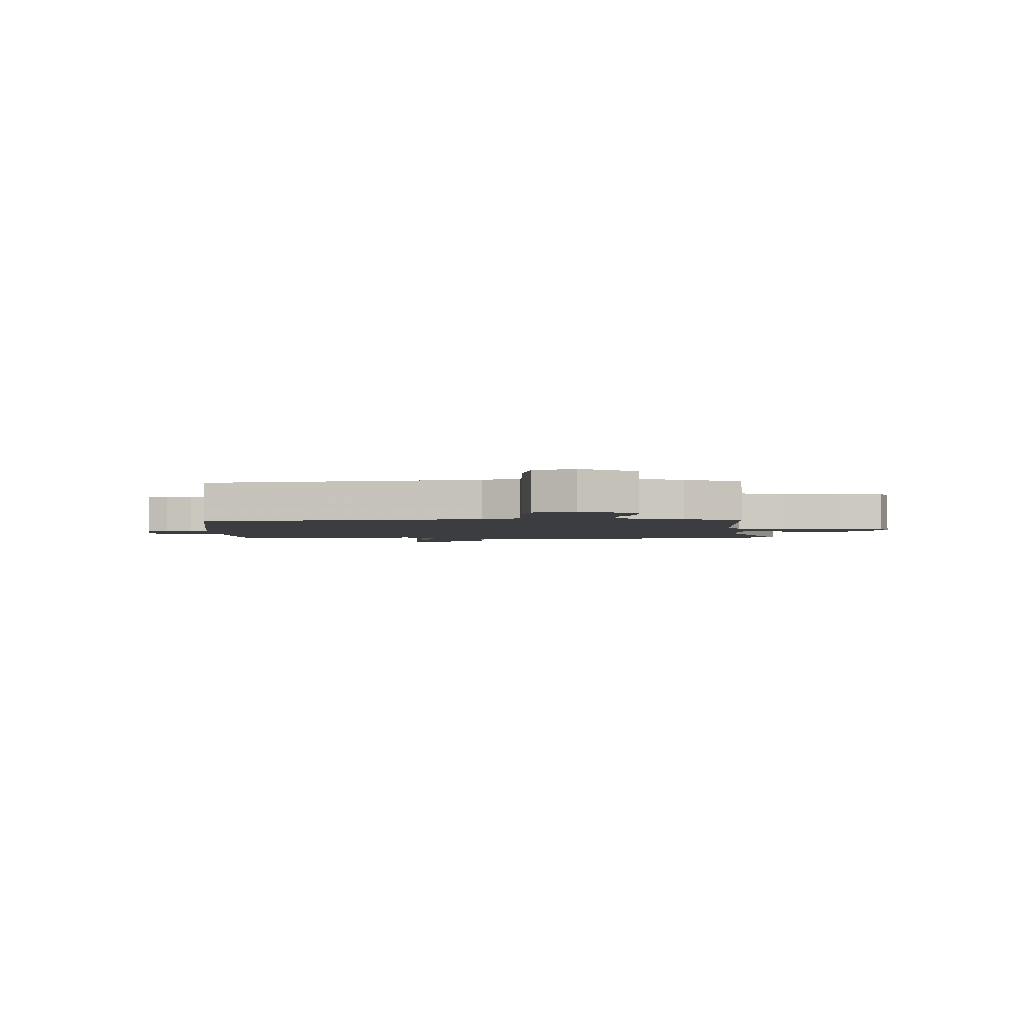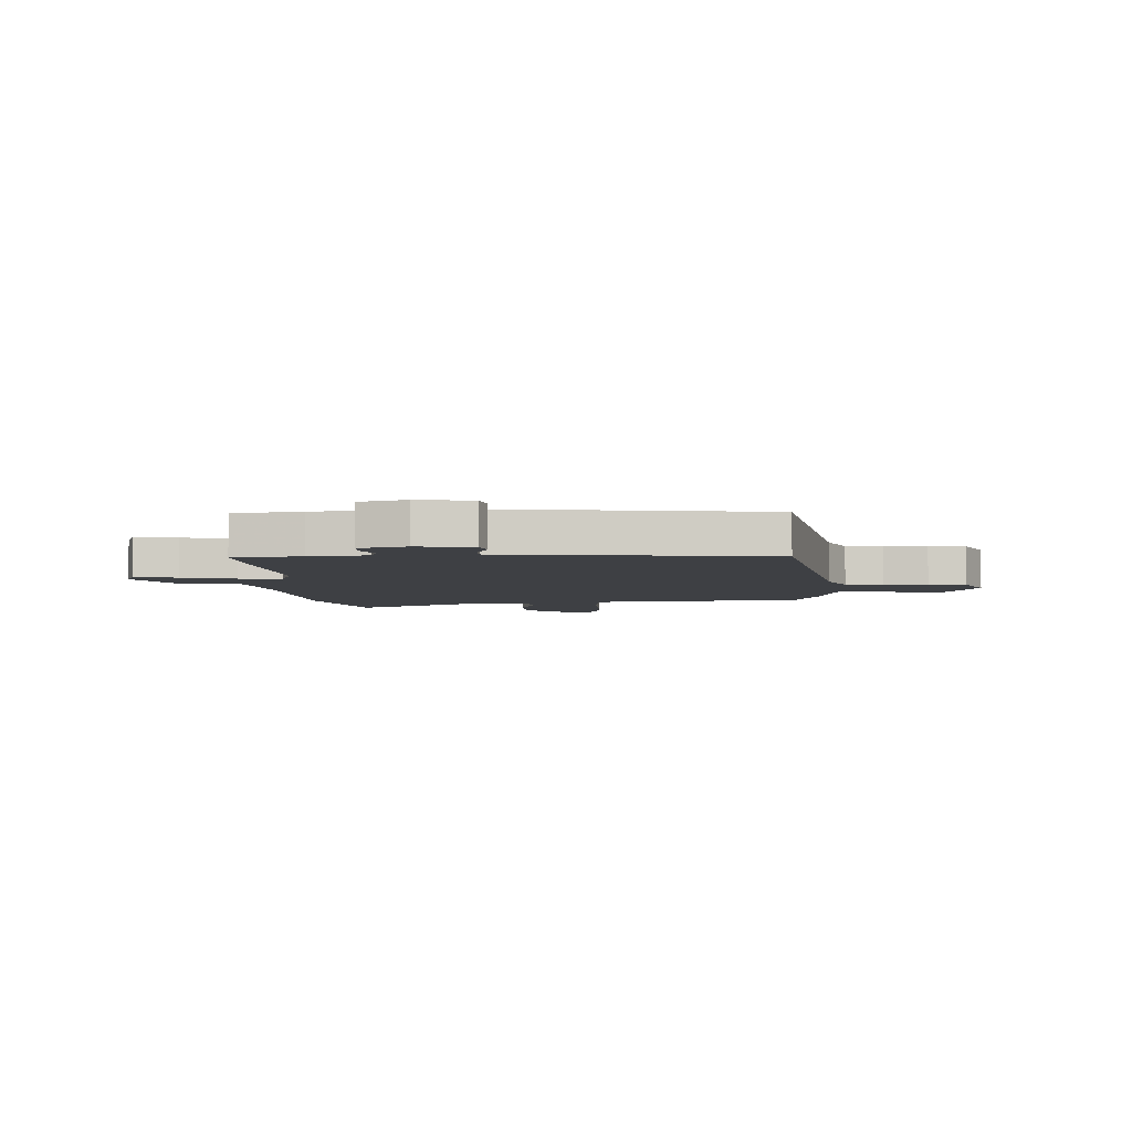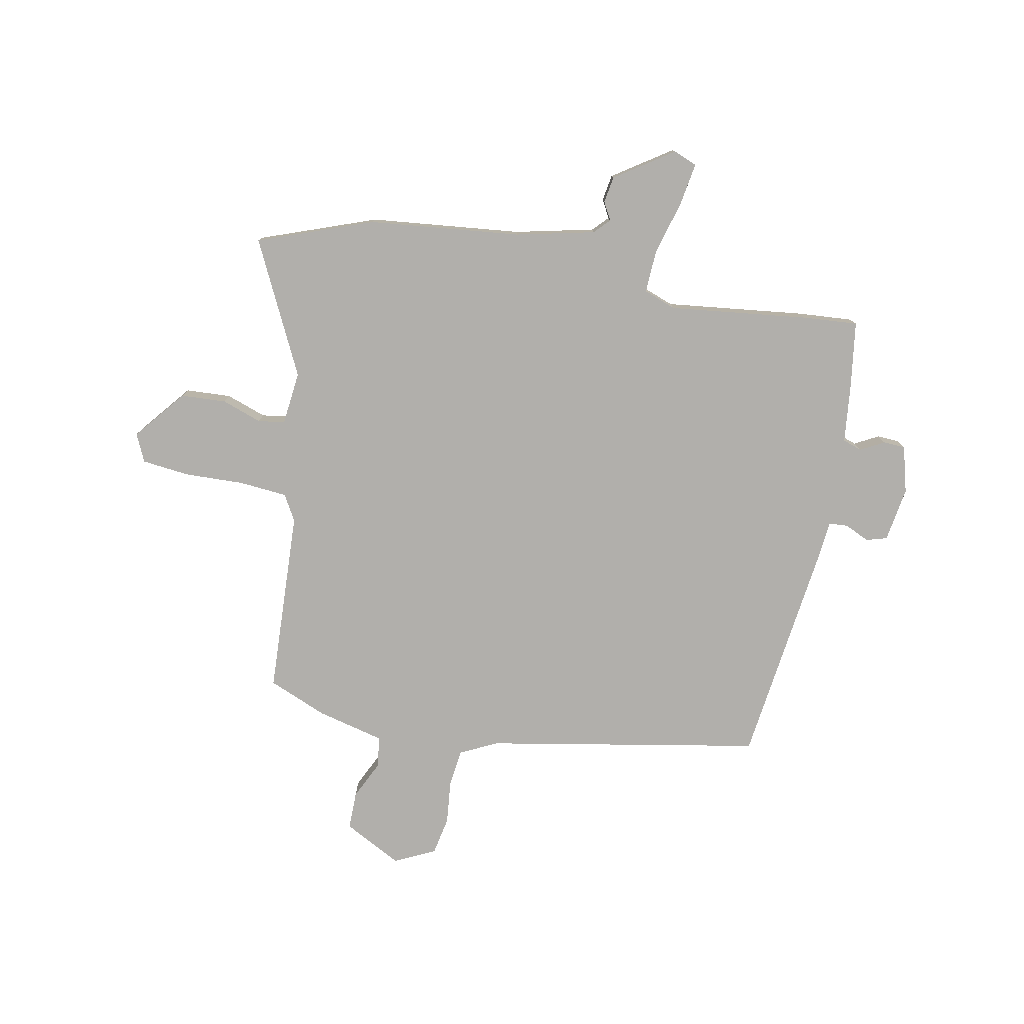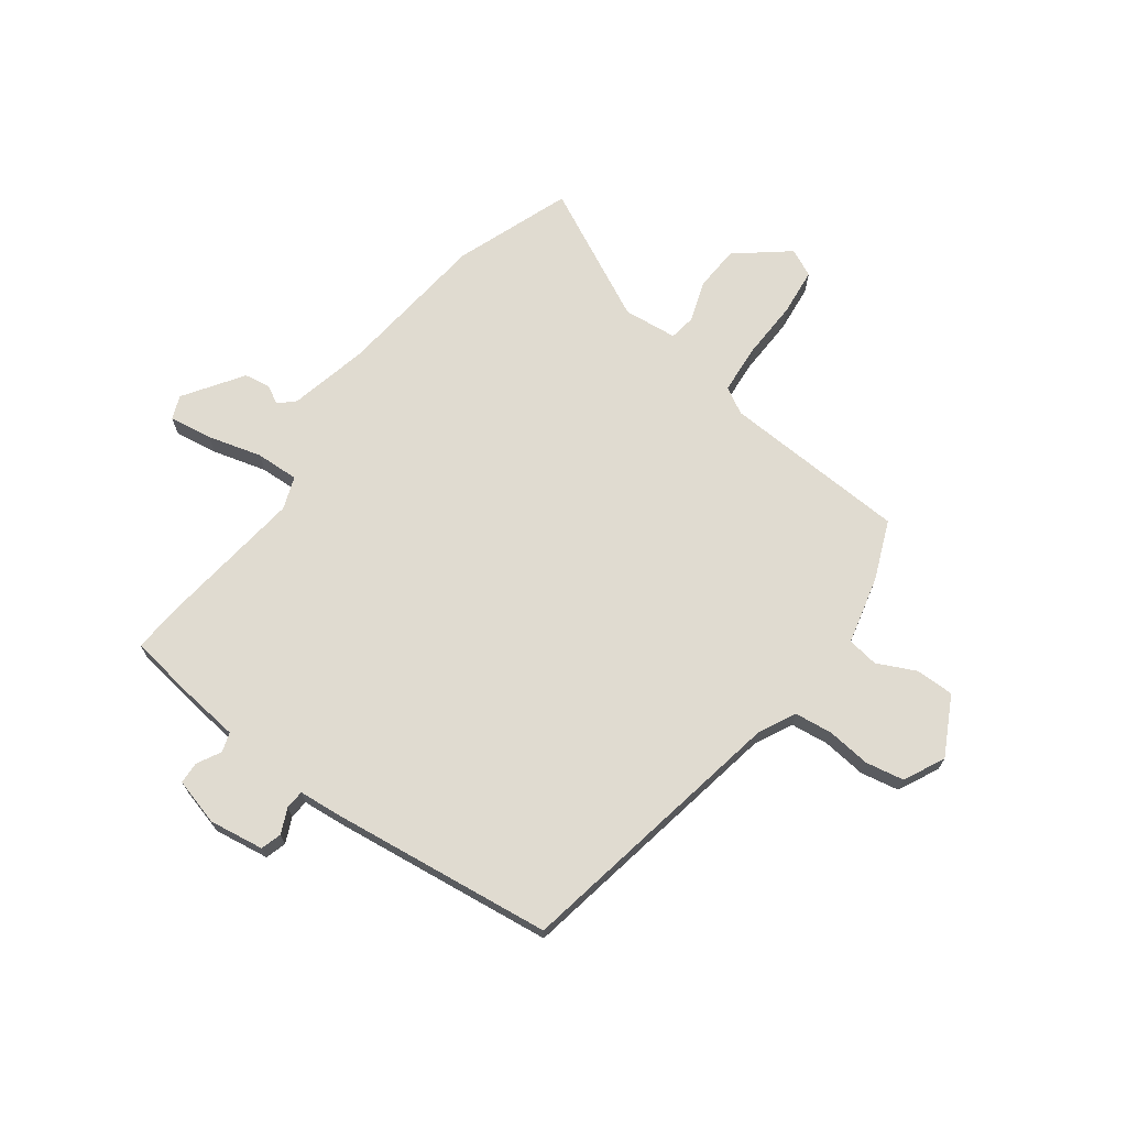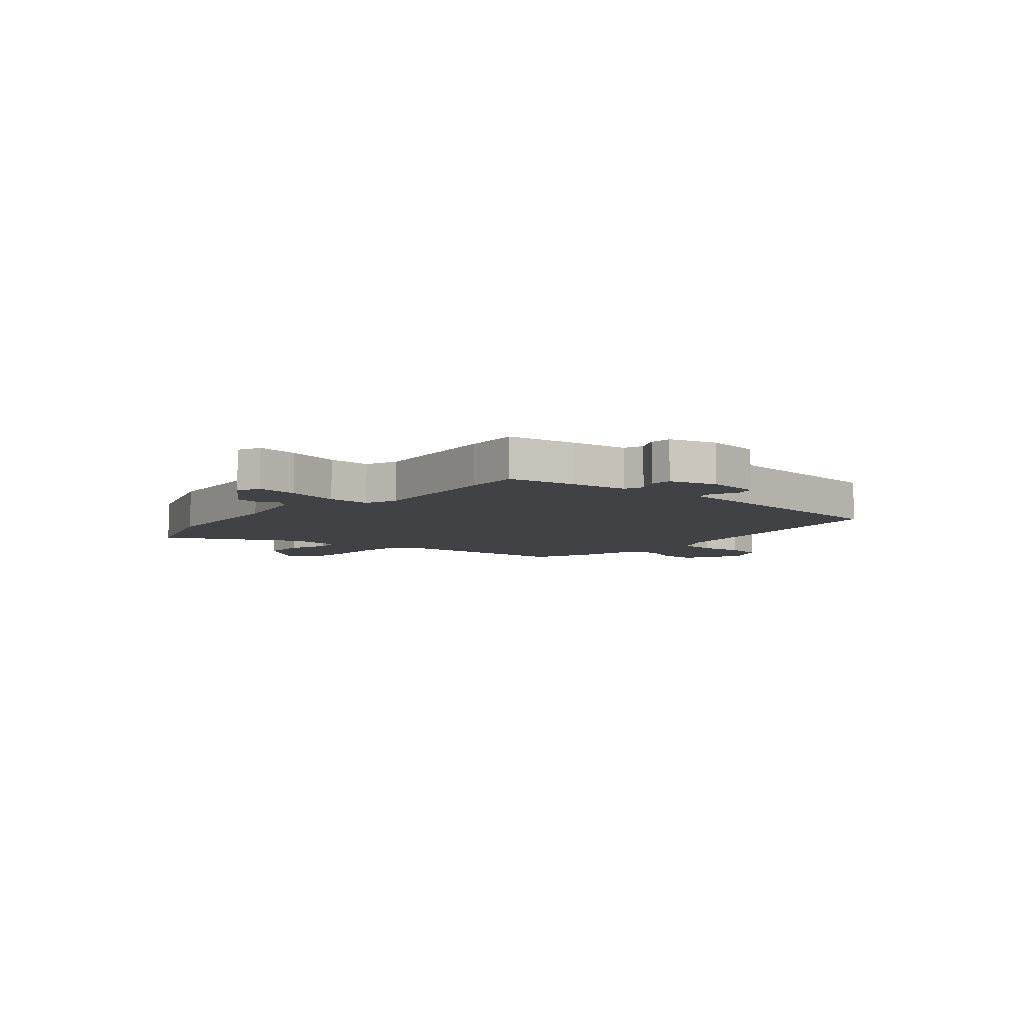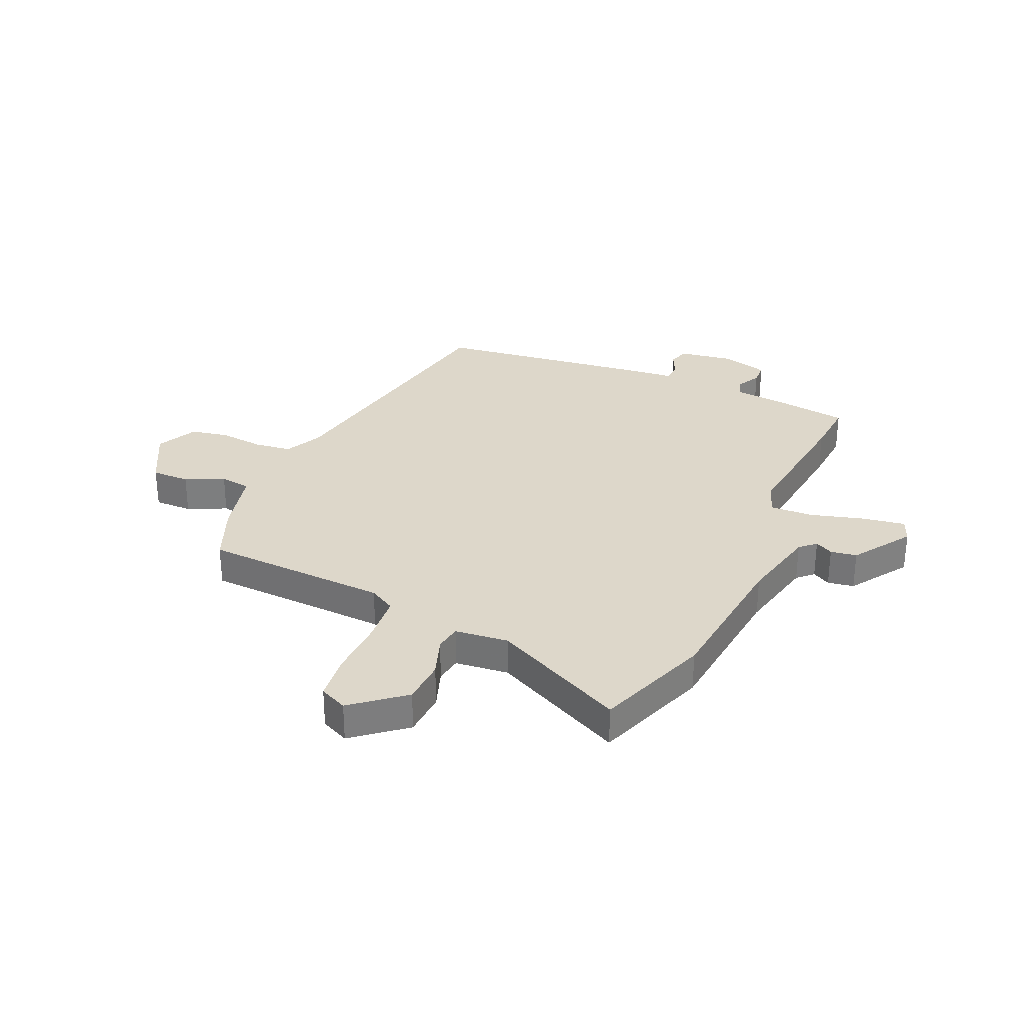
<metadata>
{"format":"obj","ext":"obj","renderer":"f3d","projection":"perspective","resolution":1024,"background":"white","views":[{"elev":-2.7,"azim":-0.4,"up":"+Y"},{"elev":-4.9,"azim":-87.1,"up":"+Y"},{"elev":-78.1,"azim":169.3,"up":"+Y"},{"elev":69.9,"azim":-53.0,"up":"+Y"},{"elev":-6.6,"azim":-130.1,"up":"+Y"},{"elev":30.9,"azim":114.1,"up":"+Y"}]}
</metadata>
<code>
v -0.414 0.07 -0.494
v -0.515 0.07 -0.501
v -0.532 0.07 -0.377
v -0.543 0.07 -0.271
v -0.578 0.07 -0.259
v -0.622 0.07 -0.282
v -0.662 0.07 -0.28
v -0.685 0.07 -0.194
v -0.669 0.07 -0.094
v -0.631 0.07 -0.083
v -0.586 0.07 -0.104
v -0.551 0.07 -0.102
v -0.543 0.07 -0.023
v -0.49 0.07 0.381
v 0.016 0.07 0.471
v 0.084 0.07 0.504
v 0.093 0.07 0.573
v 0.085 0.07 0.653
v 0.099 0.07 0.723
v 0.174 0.07 0.759
v 0.28 0.07 0.702
v 0.279 0.07 0.632
v 0.245 0.07 0.562
v 0.253 0.07 0.505
v 0.376 0.07 0.474
v 0.483 0.07 0.429
v 0.497 0.07 0.09
v 0.524 0.07 0.042
v 0.613 0.07 0.034
v 0.721 0.07 0.037
v 0.808 0.07 0.027
v 0.831 0.07 -0.024
v 0.754 0.07 -0.117
v 0.671 0.07 -0.121
v 0.598 0.07 -0.095
v 0.549 0.07 -0.102
v 0.538 0.07 -0.2
v 0.656 0.07 -0.444
v 0.445 0.07 -0.52
v 0.167 0.07 -0.548
v 0.022 0.07 -0.58
v -0.005 0.07 -0.608
v 0.013 0.07 -0.641
v 0.005 0.07 -0.689
v -0.102 0.07 -0.76
v -0.145 0.07 -0.742
v -0.132 0.07 -0.664
v -0.104 0.07 -0.566
v -0.1 0.07 -0.487
v -0.159 0.07 -0.465
v -0.414 0 -0.494
v -0.515 0 -0.501
v -0.532 0 -0.377
v -0.543 0 -0.271
v -0.578 0 -0.259
v -0.622 0 -0.282
v -0.662 0 -0.28
v -0.685 0 -0.194
v -0.669 0 -0.094
v -0.631 0 -0.083
v -0.586 0 -0.104
v -0.551 0 -0.102
v -0.543 0 -0.023
v -0.49 0 0.381
v 0.016 0 0.471
v 0.084 0 0.504
v 0.093 0 0.573
v 0.085 0 0.653
v 0.099 0 0.723
v 0.174 0 0.759
v 0.28 0 0.702
v 0.279 0 0.632
v 0.245 0 0.562
v 0.253 0 0.505
v 0.376 0 0.474
v 0.483 0 0.429
v 0.497 0 0.09
v 0.524 0 0.042
v 0.613 0 0.034
v 0.721 0 0.037
v 0.808 0 0.027
v 0.831 0 -0.024
v 0.754 0 -0.117
v 0.671 0 -0.121
v 0.598 0 -0.095
v 0.549 0 -0.102
v 0.538 0 -0.2
v 0.656 0 -0.444
v 0.445 0 -0.52
v 0.167 0 -0.548
v 0.022 0 -0.58
v -0.005 0 -0.608
v 0.013 0 -0.641
v 0.005 0 -0.689
v -0.102 0 -0.76
v -0.145 0 -0.742
v -0.132 0 -0.664
v -0.104 0 -0.566
v -0.1 0 -0.487
v -0.159 0 -0.465
f 46 47 48
f 45 46 48
f 44 45 48
f 43 44 48
f 42 43 48
f 41 42 48 49
f 40 41 49
f 40 49 50
f 39 40 50
f 38 39 50
f 37 38 50
f 33 34 35
f 32 33 35
f 31 32 35
f 30 31 35
f 29 30 35
f 28 29 35 36
f 2 3 4
f 1 2 4
f 50 1 4
f 37 50 4
f 36 37 4
f 28 36 4
f 27 28 4
f 21 22 23
f 20 21 23
f 19 20 23
f 18 19 23
f 17 18 23
f 16 17 23 24
f 27 4 5
f 26 27 5
f 25 26 5
f 24 25 5
f 16 24 5
f 15 16 5
f 9 10 11
f 8 9 11
f 7 8 11
f 6 7 11
f 5 6 11
f 5 11 12
f 15 5 12
f 12 13 14 15
f 98 97 96
f 98 96 95
f 98 95 94
f 98 94 93
f 98 93 92
f 99 98 92 91
f 99 91 90
f 100 99 90
f 100 90 89
f 100 89 88
f 100 88 87
f 85 84 83
f 85 83 82
f 85 82 81
f 85 81 80
f 85 80 79
f 86 85 79 78
f 54 53 52
f 54 52 51
f 54 51 100
f 54 100 87
f 54 87 86
f 54 86 78
f 54 78 77
f 73 72 71
f 73 71 70
f 73 70 69
f 73 69 68
f 73 68 67
f 74 73 67 66
f 55 54 77
f 55 77 76
f 55 76 75
f 55 75 74
f 55 74 66
f 55 66 65
f 61 60 59
f 61 59 58
f 61 58 57
f 61 57 56
f 61 56 55
f 62 61 55
f 62 55 65
f 65 64 63 62
f 1 51 52 2
f 2 52 53 3
f 3 53 54 4
f 4 54 55 5
f 5 55 56 6
f 6 56 57 7
f 7 57 58 8
f 8 58 59 9
f 9 59 60 10
f 10 60 61 11
f 11 61 62 12
f 12 62 63 13
f 13 63 64 14
f 14 64 65 15
f 15 65 66 16
f 16 66 67 17
f 17 67 68 18
f 18 68 69 19
f 19 69 70 20
f 20 70 71 21
f 21 71 72 22
f 22 72 73 23
f 23 73 74 24
f 24 74 75 25
f 25 75 76 26
f 26 76 77 27
f 27 77 78 28
f 28 78 79 29
f 29 79 80 30
f 30 80 81 31
f 31 81 82 32
f 32 82 83 33
f 33 83 84 34
f 34 84 85 35
f 35 85 86 36
f 36 86 87 37
f 37 87 88 38
f 38 88 89 39
f 39 89 90 40
f 40 90 91 41
f 41 91 92 42
f 42 92 93 43
f 43 93 94 44
f 44 94 95 45
f 45 95 96 46
f 46 96 97 47
f 47 97 98 48
f 48 98 99 49
f 49 99 100 50
f 50 100 51 1

</code>
